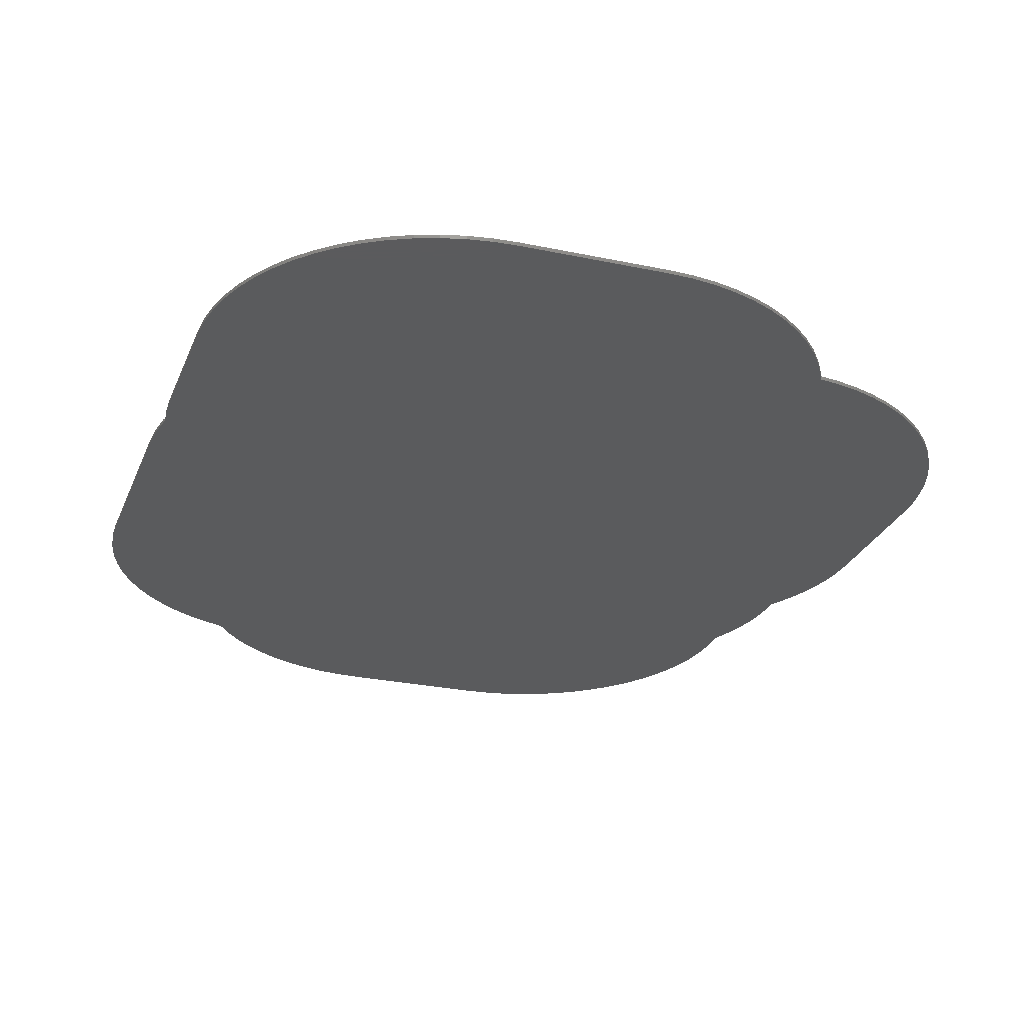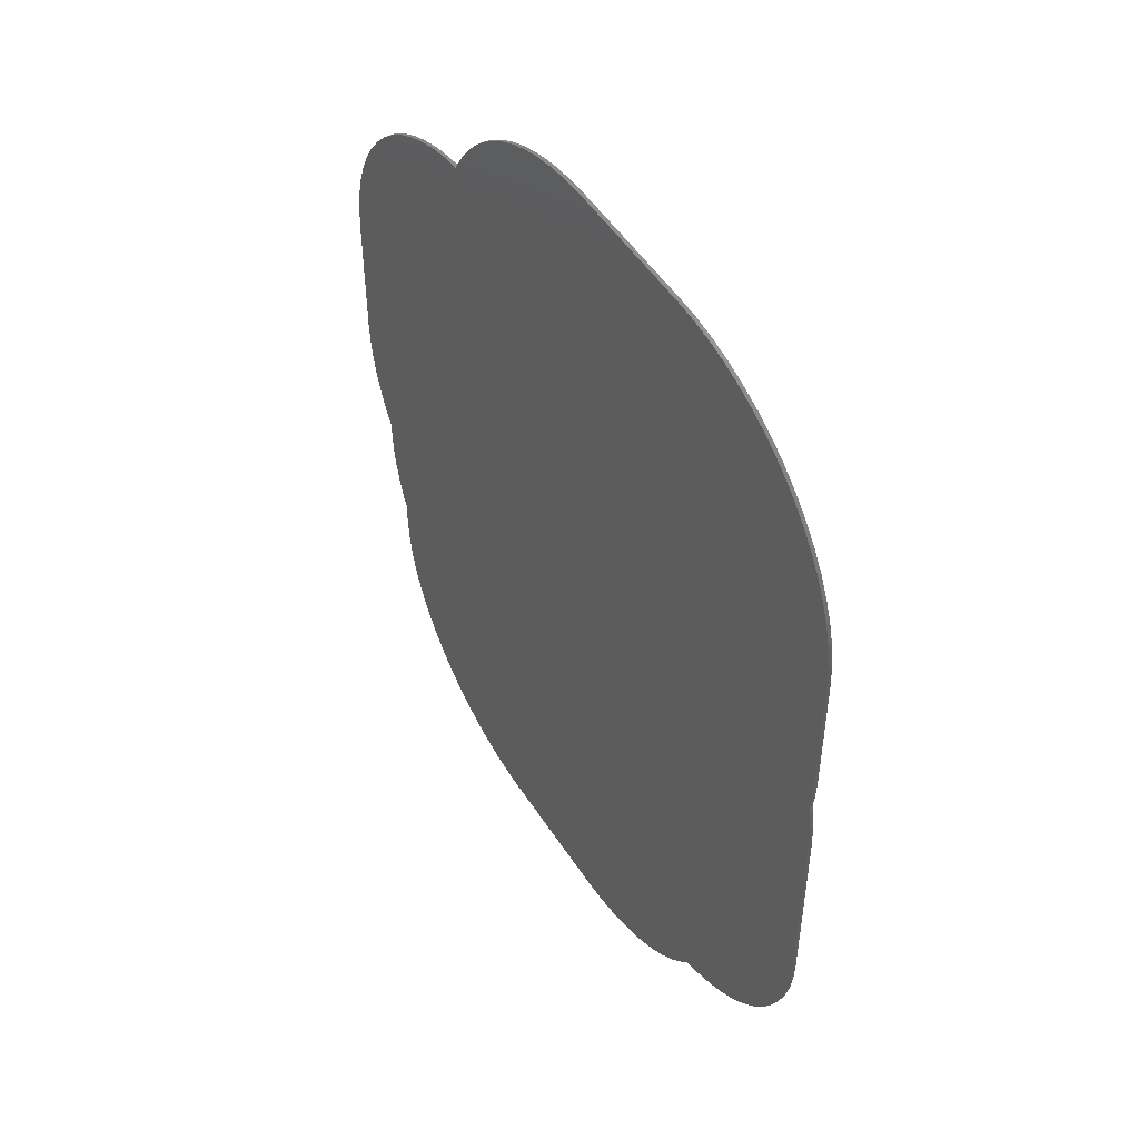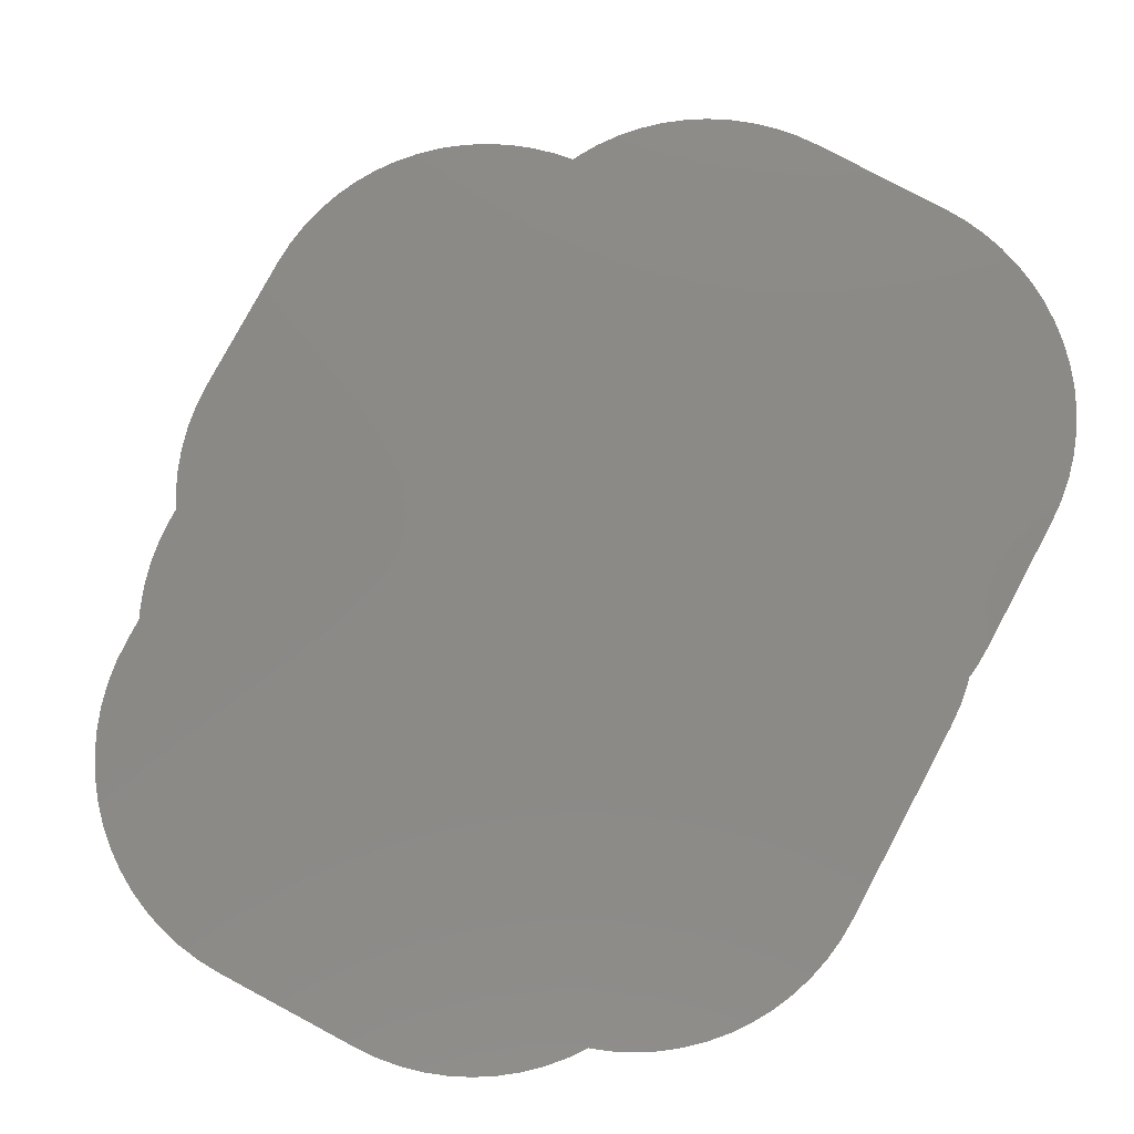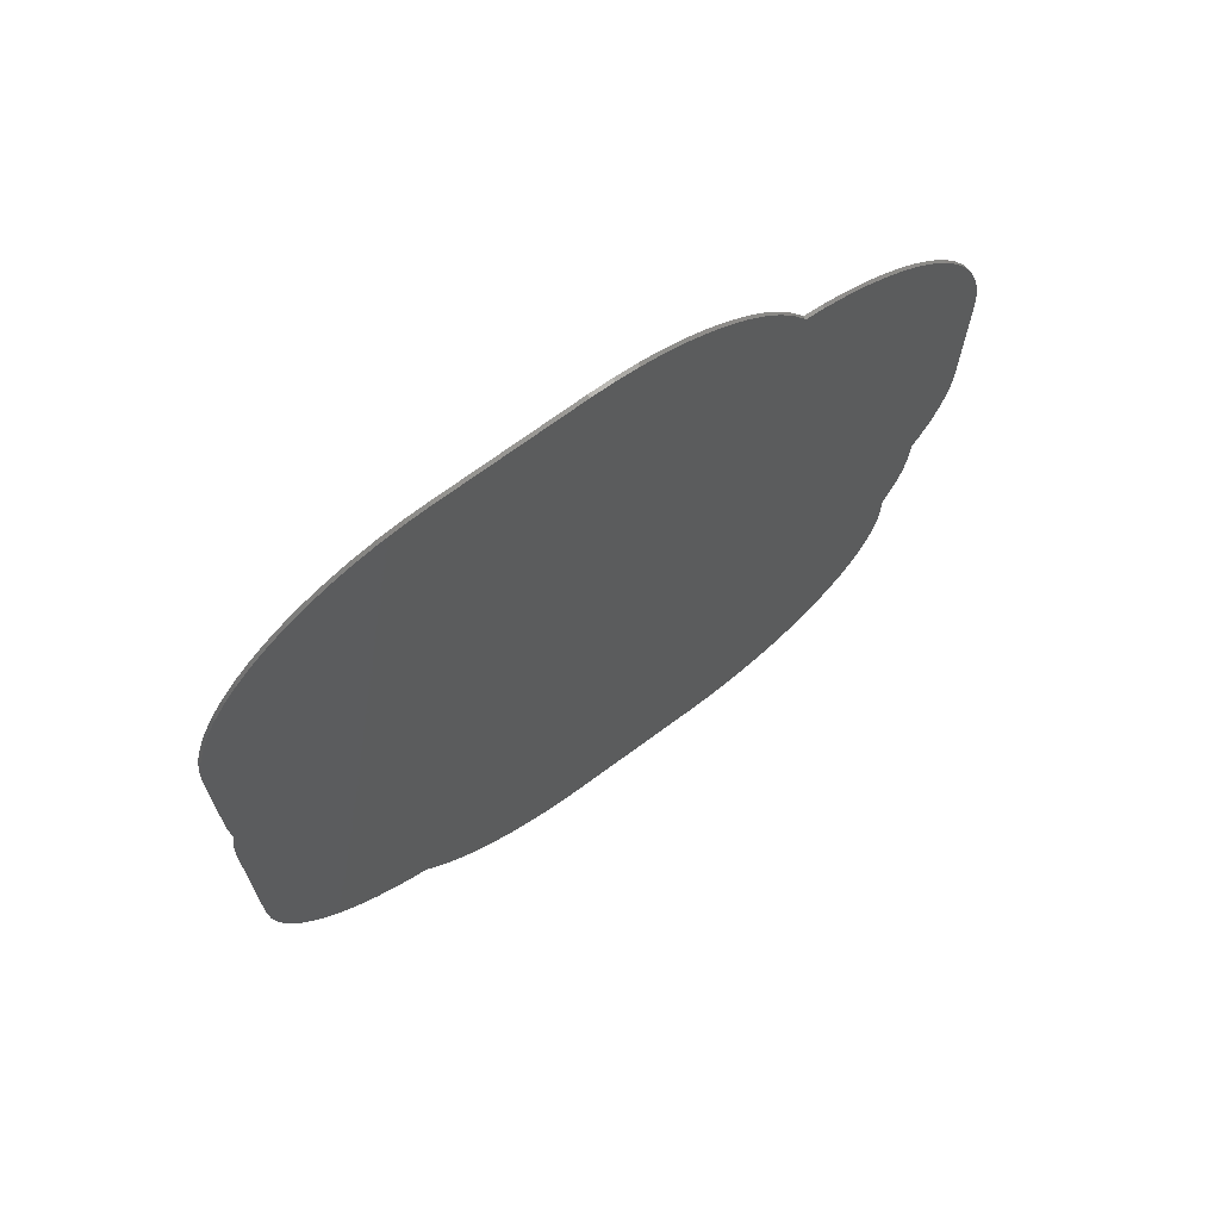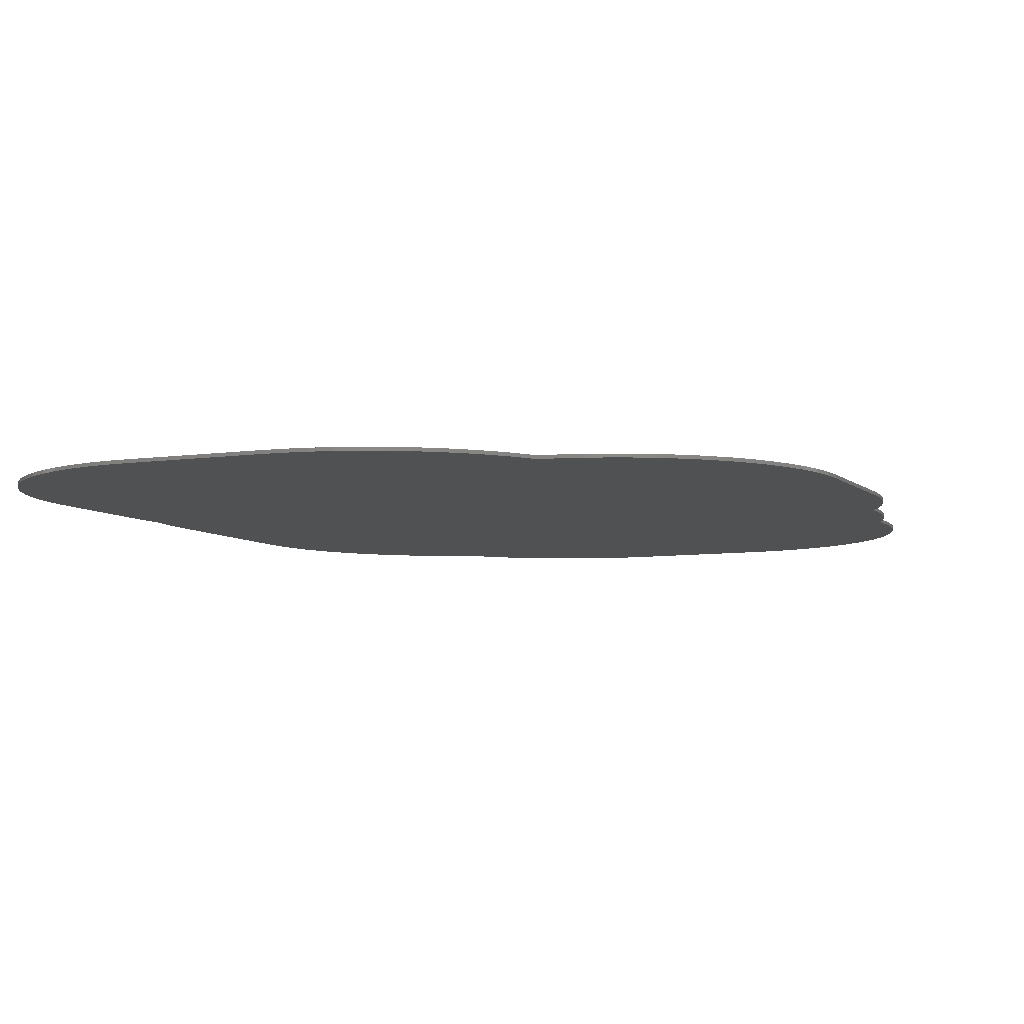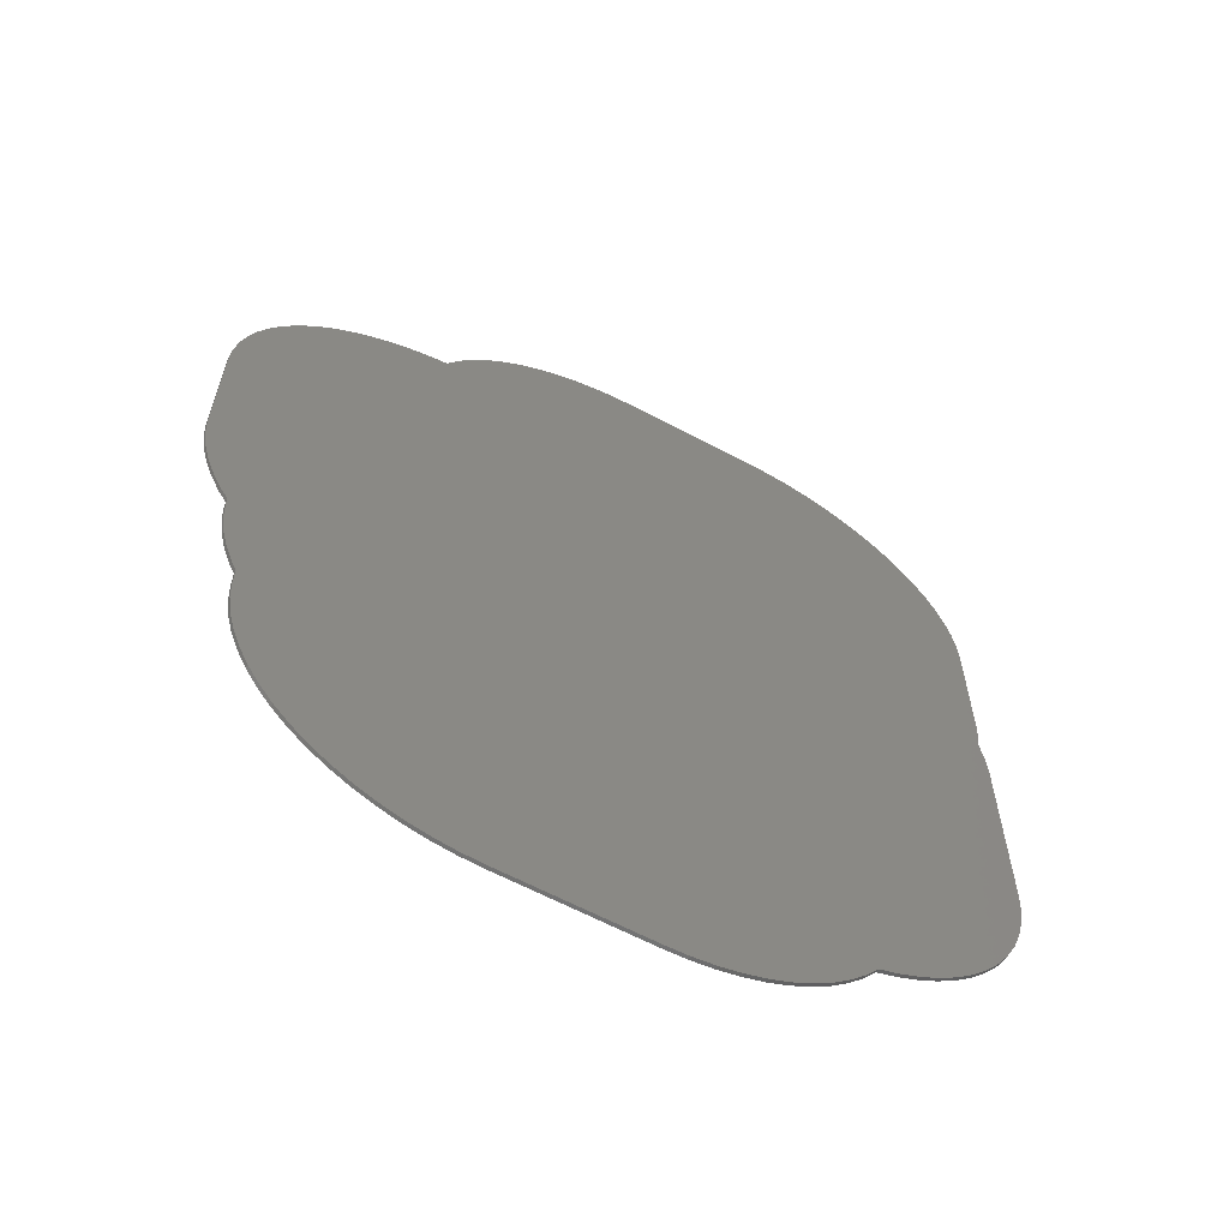
<metadata>
{"format":"stl","ext":"stl","renderer":"f3d","projection":"perspective","resolution":1024,"background":"white","views":[{"elev":-26.5,"azim":161.5,"up":"+Z"},{"elev":50.5,"azim":58.3,"up":"+Y"},{"elev":79.2,"azim":28.1,"up":"+Z"},{"elev":70.5,"azim":143.5,"up":"+Y"},{"elev":-6.8,"azim":-155.8,"up":"+Z"},{"elev":-62.8,"azim":-28.3,"up":"+Y"}]}
</metadata>
<code>
# stl→obj: 210 verts, 416 faces
v -9.635 -8.623 0
v -9.684 -7.643 0
v -9.684 -7.166 0
v -9.253 -10.55 0
v -9.491 -9.593 0
v -8.725 -11.89 0
v -8.922 -11.47 0
v -8.677 -13.83 0
v -8.725 -12.85 0
v -8.294 -15.76 0
v -8.533 -14.8 0
v -7.544 -17.57 0
v -7.964 -16.68 0
v -6.455 -19.2 0
v -7.04 -18.41 0
v -5.069 -20.58 0
v -5.796 -19.92 0
v -3.439 -21.67 0
v -4.281 -21.17 0
v -1.628 -22.42 0
v -2.552 -22.09 0
v 0.295 -22.81 0
v -0.6758 -22.66 0
v 7.458 -22.85 0
v 1.275 -22.85 0
v 9.409 -22.66 0
v 8.438 -22.81 0
v 11.29 -22.09 0
v 10.36 -22.42 0
v 13.01 -21.17 0
v 12.17 -21.67 0
v 14.53 -19.92 0
v 13.8 -20.58 0
v 15.71 -18.49 0
v 15.19 -19.2 0
v 17.42 -17.78 0
v 16.53 -18.2 0
v 19.05 -16.69 0
v 18.26 -17.28 0
v 20.43 -15.31 0
v 19.77 -16.03 0
v 21.52 -13.68 0
v 21.02 -14.52 0
v 22.27 -11.86 0
v 21.94 -12.79 0
v 22.65 -9.942 0
v 22.51 -10.91 0
v 22.7 -0.1274 0
v 22.7 -8.962 0
v 22.51 1.824 0
v 22.65 0.8528 0
v 22.58 3.511 0
v 22.54 2.531 0
v 22.46 2.019 0
v 22.54 10.49 0
v 22.58 9.511 0
v 22.15 12.41 0
v 22.39 11.46 0
v 21.4 14.22 0
v 21.82 13.34 0
v 20.31 15.85 0
v 20.9 15.07 0
v 18.93 17.24 0
v 19.66 16.58 0
v 17.3 18.33 0
v 18.14 17.83 0
v 15.49 19.08 0
v 16.41 18.75 0
v 13.56 19.46 0
v 14.54 19.32 0
v 6.585 19.51 0
v 12.58 19.51 0
v 4.634 19.32 0
v 5.604 19.46 0
v 2.758 18.75 0
v 3.682 19.08 0
v 1.029 17.83 0
v 1.871 18.33 0
v -0.4865 16.58 0
v 0.2406 17.24 0
v -1.73 15.07 0
v -1.146 15.85 0
v -2.334 14.02 0
v -2.235 14.22 0
v -4.09 13.66 0
v -3.138 13.9 0
v -5.901 12.91 0
v -5.014 13.33 0
v -7.531 11.82 0
v -6.743 12.4 0
v -8.917 10.43 0
v -8.258 11.16 0
v -10.01 8.802 0
v -9.502 9.644 0
v -10.76 6.991 0
v -10.43 7.915 0
v -11.14 5.068 0
v -10.99 6.039 0
v -11.19 -1.913 0
v -11.19 4.088 0
v -10.99 -3.864 0
v -11.14 -2.894 0
v -10.43 -5.74 0
v -10.76 -4.816 0
v -10.01 -6.627 0
v -9.684 -7.166 0.15
v -9.684 -7.643 0.15
v -9.635 -8.623 0.15
v -9.491 -9.593 0.15
v -9.253 -10.55 0.15
v -8.922 -11.47 0.15
v -8.725 -11.89 0.15
v -8.725 -12.85 0.15
v -8.677 -13.83 0.15
v -8.533 -14.8 0.15
v -8.294 -15.76 0.15
v -7.964 -16.68 0.15
v -7.544 -17.57 0.15
v -7.04 -18.41 0.15
v -6.455 -19.2 0.15
v -5.796 -19.92 0.15
v -5.069 -20.58 0.15
v -4.281 -21.17 0.15
v -3.439 -21.67 0.15
v -2.552 -22.09 0.15
v -1.628 -22.42 0.15
v -0.6758 -22.66 0.15
v 0.295 -22.81 0.15
v 1.275 -22.85 0.15
v 7.458 -22.85 0.15
v 8.438 -22.81 0.15
v 9.409 -22.66 0.15
v 10.36 -22.42 0.15
v 11.29 -22.09 0.15
v 12.17 -21.67 0.15
v 13.01 -21.17 0.15
v 13.8 -20.58 0.15
v 14.53 -19.92 0.15
v 15.19 -19.2 0.15
v 15.71 -18.49 0.15
v 16.53 -18.2 0.15
v 17.42 -17.78 0.15
v 18.26 -17.28 0.15
v 19.05 -16.69 0.15
v 19.77 -16.03 0.15
v 20.43 -15.31 0.15
v 21.02 -14.52 0.15
v 21.52 -13.68 0.15
v 21.94 -12.79 0.15
v 22.27 -11.86 0.15
v 22.51 -10.91 0.15
v 22.65 -9.942 0.15
v 22.7 -8.962 0.15
v 22.7 -0.1274 0.15
v 22.65 0.8528 0.15
v 22.51 1.824 0.15
v 22.46 2.019 0.15
v 22.54 2.531 0.15
v 22.58 3.511 0.15
v 22.58 9.511 0.15
v 22.54 10.49 0.15
v 22.39 11.46 0.15
v 22.15 12.41 0.15
v 21.82 13.34 0.15
v 21.4 14.22 0.15
v 20.9 15.07 0.15
v 20.31 15.85 0.15
v 19.66 16.58 0.15
v 18.93 17.24 0.15
v 18.14 17.83 0.15
v 17.3 18.33 0.15
v 16.41 18.75 0.15
v 15.49 19.08 0.15
v 14.54 19.32 0.15
v 13.56 19.46 0.15
v 12.58 19.51 0.15
v 6.585 19.51 0.15
v 5.604 19.46 0.15
v 4.634 19.32 0.15
v 3.682 19.08 0.15
v 2.758 18.75 0.15
v 1.871 18.33 0.15
v 1.029 17.83 0.15
v 0.2406 17.24 0.15
v -0.4865 16.58 0.15
v -1.146 15.85 0.15
v -1.73 15.07 0.15
v -2.235 14.22 0.15
v -2.334 14.02 0.15
v -3.138 13.9 0.15
v -4.09 13.66 0.15
v -5.014 13.33 0.15
v -5.901 12.91 0.15
v -6.743 12.4 0.15
v -7.531 11.82 0.15
v -8.258 11.16 0.15
v -8.917 10.43 0.15
v -9.502 9.644 0.15
v -10.01 8.802 0.15
v -10.43 7.915 0.15
v -10.76 6.991 0.15
v -10.99 6.039 0.15
v -11.14 5.068 0.15
v -11.19 4.088 0.15
v -11.19 -1.913 0.15
v -11.14 -2.894 0.15
v -10.99 -3.864 0.15
v -10.76 -4.816 0.15
v -10.43 -5.74 0.15
v -10.01 -6.627 0.15
f 1 2 3
f 4 5 1
f 6 7 4
f 8 9 6
f 10 11 8
f 12 13 10
f 14 15 12
f 16 17 14
f 18 19 16
f 20 21 18
f 22 23 20
f 24 25 22
f 26 27 24
f 28 29 26
f 30 31 28
f 32 33 30
f 34 35 32
f 36 37 34
f 38 39 36
f 40 41 38
f 42 43 40
f 44 45 42
f 46 47 44
f 48 49 46
f 50 51 48
f 52 53 54
f 55 56 52
f 57 58 55
f 59 60 57
f 61 62 59
f 63 64 61
f 65 66 63
f 67 68 65
f 69 70 67
f 71 72 69
f 73 74 71
f 75 76 73
f 77 78 75
f 79 80 77
f 81 82 79
f 83 84 81
f 85 86 83
f 87 88 85
f 89 90 87
f 91 92 89
f 93 94 91
f 95 96 93
f 97 98 95
f 99 100 97
f 101 102 99
f 103 104 101
f 3 105 103
f 4 1 3
f 10 8 6
f 14 12 10
f 18 16 14
f 22 20 18
f 26 24 22
f 30 28 26
f 34 32 30
f 38 36 34
f 42 40 38
f 46 44 42
f 50 48 46
f 55 52 54
f 59 57 55
f 63 61 59
f 67 65 63
f 71 69 67
f 75 73 71
f 79 77 75
f 83 81 79
f 87 85 83
f 91 89 87
f 95 93 91
f 99 97 95
f 103 101 99
f 6 4 3
f 14 10 6
f 22 18 14
f 30 26 22
f 42 38 34
f 50 46 42
f 59 55 54
f 67 63 59
f 75 71 67
f 83 79 75
f 91 87 83
f 99 95 91
f 3 103 99
f 14 6 3
f 30 22 14
f 50 42 34
f 67 59 54
f 83 75 67
f 99 91 83
f 30 14 3
f 50 34 30
f 67 54 50
f 99 83 67
f 30 3 99
f 67 50 30
f 30 99 67
f 106 107 108
f 108 109 110
f 110 111 112
f 112 113 114
f 114 115 116
f 116 117 118
f 118 119 120
f 120 121 122
f 122 123 124
f 124 125 126
f 126 127 128
f 128 129 130
f 130 131 132
f 132 133 134
f 134 135 136
f 136 137 138
f 138 139 140
f 140 141 142
f 142 143 144
f 144 145 146
f 146 147 148
f 148 149 150
f 150 151 152
f 152 153 154
f 154 155 156
f 157 158 159
f 159 160 161
f 161 162 163
f 163 164 165
f 165 166 167
f 167 168 169
f 169 170 171
f 171 172 173
f 173 174 175
f 175 176 177
f 177 178 179
f 179 180 181
f 181 182 183
f 183 184 185
f 185 186 187
f 187 188 189
f 189 190 191
f 191 192 193
f 193 194 195
f 195 196 197
f 197 198 199
f 199 200 201
f 201 202 203
f 203 204 205
f 205 206 207
f 207 208 209
f 209 210 106
f 106 108 110
f 112 114 116
f 116 118 120
f 120 122 124
f 124 126 128
f 128 130 132
f 132 134 136
f 136 138 140
f 140 142 144
f 144 146 148
f 148 150 152
f 152 154 156
f 157 159 161
f 161 163 165
f 165 167 169
f 169 171 173
f 173 175 177
f 177 179 181
f 181 183 185
f 185 187 189
f 189 191 193
f 193 195 197
f 197 199 201
f 201 203 205
f 205 207 209
f 106 110 112
f 112 116 120
f 120 124 128
f 128 132 136
f 140 144 148
f 148 152 156
f 157 161 165
f 165 169 173
f 173 177 181
f 181 185 189
f 189 193 197
f 197 201 205
f 205 209 106
f 106 112 120
f 120 128 136
f 140 148 156
f 157 165 173
f 173 181 189
f 189 197 205
f 106 120 136
f 136 140 156
f 156 157 173
f 173 189 205
f 205 106 136
f 136 156 173
f 173 205 136
f 210 209 105
f 105 209 103
f 209 208 103
f 103 208 104
f 208 207 104
f 104 207 101
f 207 206 101
f 101 206 102
f 206 205 102
f 102 205 99
f 205 204 99
f 99 204 100
f 204 203 100
f 100 203 97
f 203 202 97
f 97 202 98
f 202 201 98
f 98 201 95
f 201 200 95
f 95 200 96
f 200 199 96
f 96 199 93
f 199 198 93
f 93 198 94
f 198 197 94
f 94 197 91
f 197 196 91
f 91 196 92
f 196 195 92
f 92 195 89
f 195 194 89
f 89 194 90
f 194 193 90
f 90 193 87
f 193 192 87
f 87 192 88
f 192 191 88
f 88 191 85
f 191 190 85
f 85 190 86
f 190 189 86
f 86 189 83
f 189 188 83
f 83 188 84
f 188 187 84
f 84 187 81
f 187 186 81
f 81 186 82
f 186 185 82
f 82 185 79
f 185 184 79
f 79 184 80
f 184 183 80
f 80 183 77
f 183 182 77
f 77 182 78
f 182 181 78
f 78 181 75
f 181 180 75
f 75 180 76
f 180 179 76
f 76 179 73
f 179 178 73
f 73 178 74
f 178 177 74
f 74 177 71
f 177 176 71
f 71 176 72
f 176 175 72
f 72 175 69
f 175 174 69
f 69 174 70
f 174 173 70
f 70 173 67
f 173 172 67
f 67 172 68
f 172 171 68
f 68 171 65
f 171 170 65
f 65 170 66
f 170 169 66
f 66 169 63
f 169 168 63
f 63 168 64
f 168 167 64
f 64 167 61
f 167 166 61
f 61 166 62
f 166 165 62
f 62 165 59
f 165 164 59
f 59 164 60
f 164 163 60
f 60 163 57
f 163 162 57
f 57 162 58
f 162 161 58
f 58 161 55
f 161 160 55
f 55 160 56
f 160 159 56
f 56 159 52
f 159 158 52
f 52 158 53
f 158 157 53
f 53 157 54
f 157 156 54
f 54 156 50
f 156 155 50
f 50 155 51
f 155 154 51
f 51 154 48
f 154 153 48
f 48 153 49
f 153 152 49
f 49 152 46
f 152 151 46
f 46 151 47
f 151 150 47
f 47 150 44
f 150 149 44
f 44 149 45
f 149 148 45
f 45 148 42
f 148 147 42
f 42 147 43
f 147 146 43
f 43 146 40
f 146 145 40
f 40 145 41
f 145 144 41
f 41 144 38
f 144 143 38
f 38 143 39
f 143 142 39
f 39 142 36
f 142 141 36
f 36 141 37
f 141 140 37
f 37 140 34
f 140 139 34
f 34 139 35
f 139 138 35
f 35 138 32
f 138 137 32
f 32 137 33
f 137 136 33
f 33 136 30
f 136 135 30
f 30 135 31
f 135 134 31
f 31 134 28
f 134 133 28
f 28 133 29
f 133 132 29
f 29 132 26
f 132 131 26
f 26 131 27
f 131 130 27
f 27 130 24
f 130 129 24
f 24 129 25
f 129 128 25
f 25 128 22
f 128 127 22
f 22 127 23
f 127 126 23
f 23 126 20
f 126 125 20
f 20 125 21
f 125 124 21
f 21 124 18
f 124 123 18
f 18 123 19
f 123 122 19
f 19 122 16
f 122 121 16
f 16 121 17
f 121 120 17
f 17 120 14
f 120 119 14
f 14 119 15
f 119 118 15
f 15 118 12
f 118 117 12
f 12 117 13
f 117 116 13
f 13 116 10
f 116 115 10
f 10 115 11
f 115 114 11
f 11 114 8
f 114 113 8
f 8 113 9
f 113 112 9
f 9 112 6
f 112 111 6
f 6 111 7
f 111 110 7
f 7 110 4
f 110 109 4
f 4 109 5
f 109 108 5
f 5 108 1
f 108 107 1
f 1 107 2
f 106 210 3
f 3 210 105
f 107 106 2
f 2 106 3

</code>
